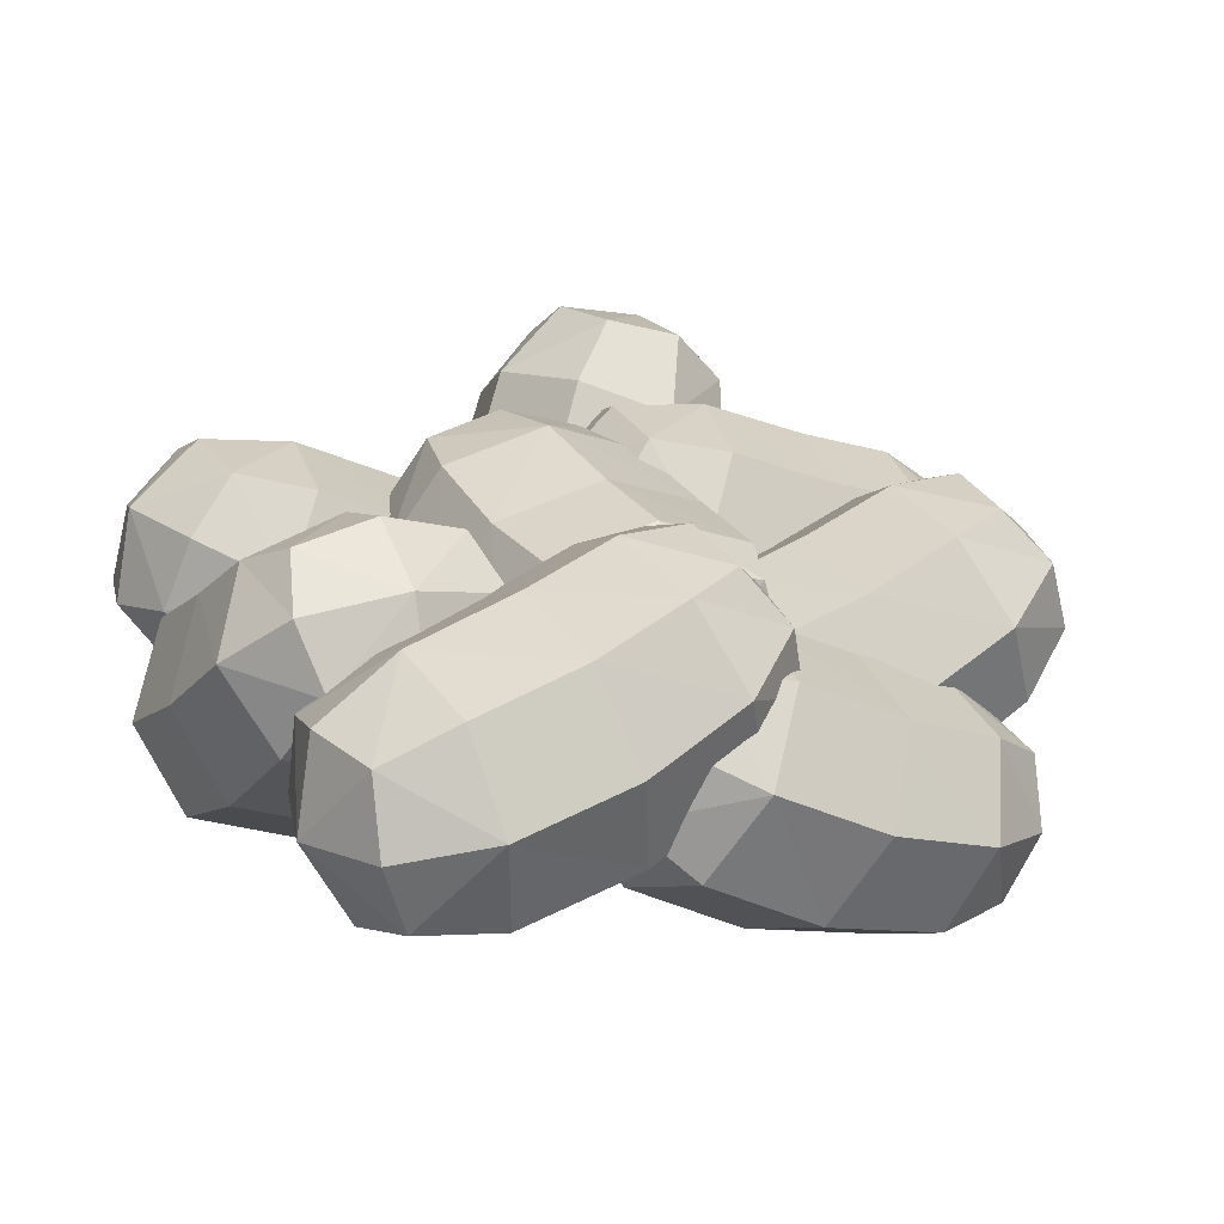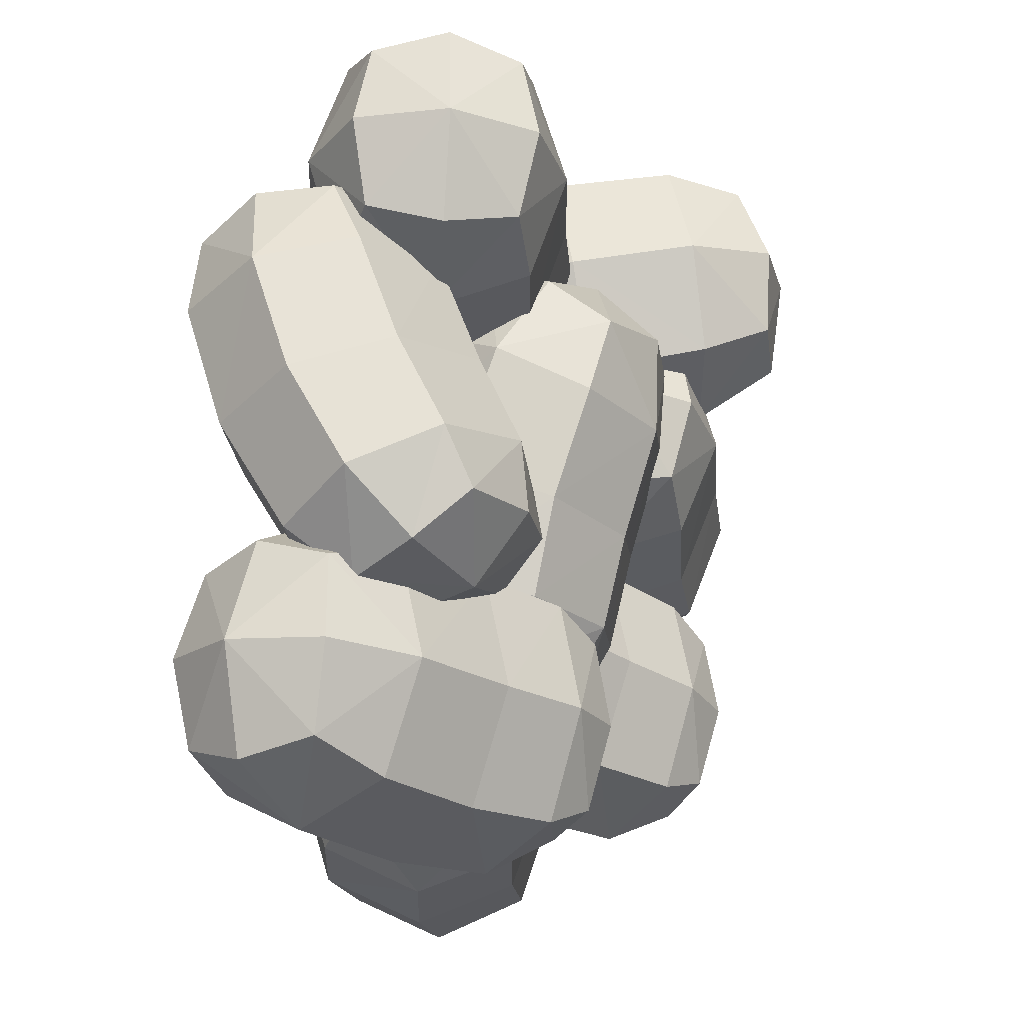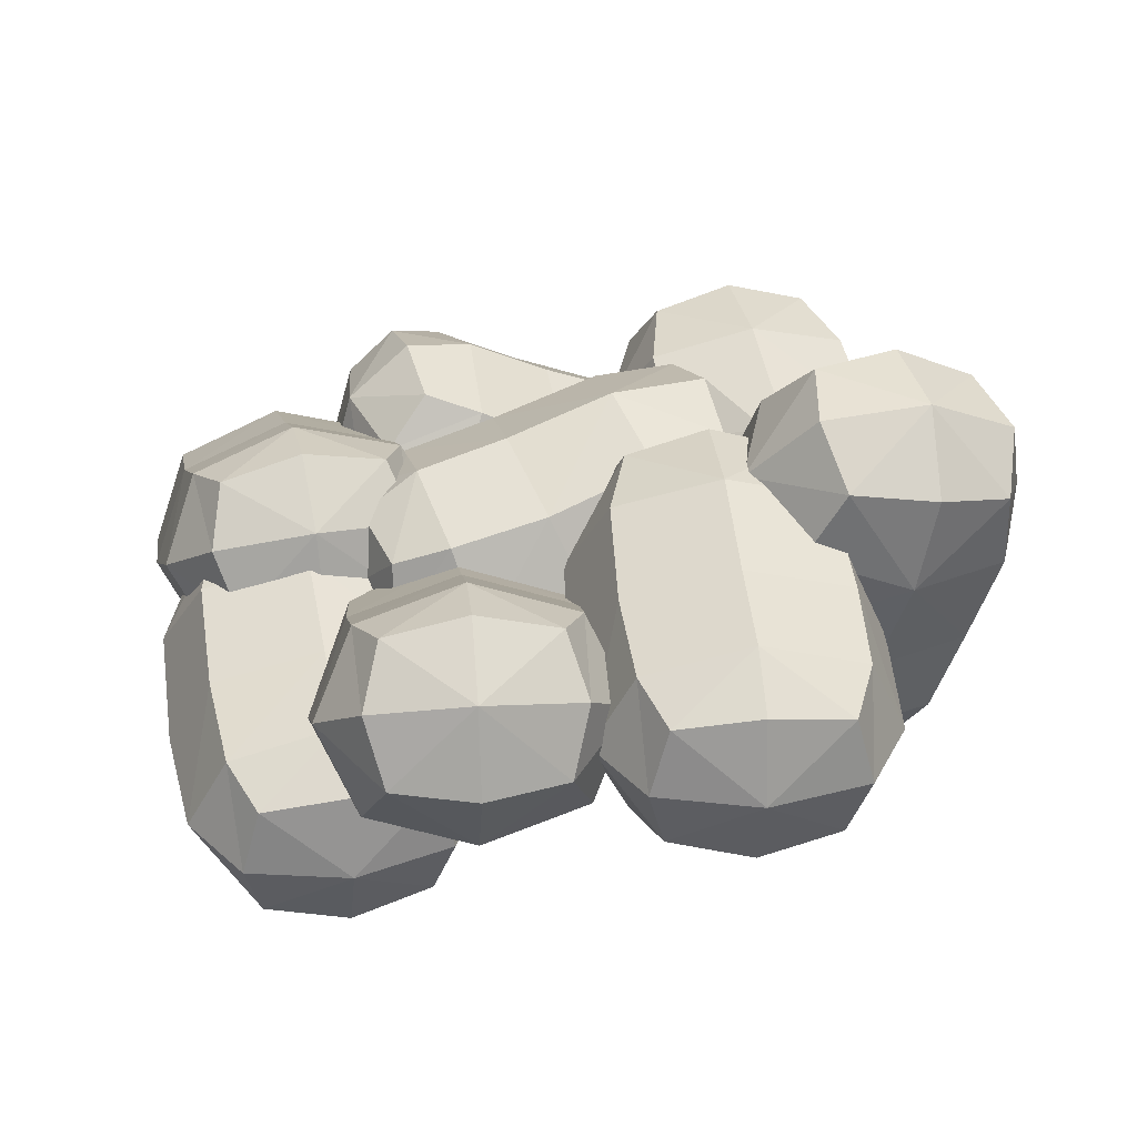
<metadata>
{"format":"obj","ext":"obj","renderer":"f3d","projection":"perspective","resolution":1024,"background":"white","views":[{"elev":12.3,"azim":150.0,"up":"+Y"},{"elev":-17.6,"azim":112.3,"up":"+Z"},{"elev":30.1,"azim":-105.7,"up":"+Y"}]}
</metadata>
<code>
o Cube.009_Cube.010
v -0.06918 0.8249 0.5695
v -0.3159 0.715 0.5524
v -0.05196 0.5502 0.4818
v -0.2433 0.5121 0.4766
v -0.07153 0.8788 0.2571
v -0.3183 0.7689 0.24
v -0.05372 0.5906 0.2475
v -0.245 0.5525 0.2423
v -0.2171 1.078 0.5741
v -0.4001 0.9811 0.5587
v -0.2189 1.119 0.3398
v -0.4019 1.022 0.3244
v -0.03682 0.6528 0.5327
v -0.1921 0.7599 0.6195
v -0.2778 0.5813 0.5222
v -0.1462 0.509 0.5018
v -0.03021 0.5538 0.3616
v -0.2643 0.5134 0.3564
v -0.1483 0.5583 0.2162
v -0.03907 0.7043 0.2336
v -0.28 0.6329 0.2231
v -0.1953 0.834 0.19
v -0.02409 0.8725 0.4165
v -0.3634 0.7213 0.393
v -0.3189 1.044 0.5954
v -0.3211 1.093 0.3098
v -0.2085 1.128 0.462
v -0.4316 1.009 0.4432
v -0.3748 0.8676 0.5723
v -0.377 0.9192 0.2733
v -0.1431 1.041 0.2925
v -0.1409 0.9892 0.5915
v -0.1567 0.6056 0.5833
v -0.1446 0.4965 0.3525
v -0.1598 0.6766 0.1719
v -0.4209 0.8723 0.4195
v 0.007574 0.6896 0.3847
v -0.3241 0.5925 0.3705
v -0.3421 1.108 0.4595
v -0.2615 0.9915 0.227
v -0.2585 0.9205 0.6384
v -0.09908 1.04 0.4459
v -0.1585 0.6595 0.08247
v -0.1585 0.9109 -0.0181
v -0.1189 0.6543 -0.2037
v -0.1189 0.8471 -0.2339
v 0.1585 0.6595 0.08247
v 0.1585 0.9109 -0.0181
v 0.1189 0.6543 -0.2037
v 0.1189 0.8471 -0.2339
v -0.1189 0.7963 0.3391
v -0.1189 0.9834 0.2486
v 0.1189 0.7963 0.3391
v 0.1189 0.9834 0.2486
v -0.1517 0.6347 -0.09471
v -0.218 0.7852 0.03218
v -0.1517 0.8785 -0.1565
v -0.1449 0.7502 -0.2368
v 0 0.6324 -0.2215
v 0 0.868 -0.2521
v 0.1449 0.7502 -0.2368
v 0.1517 0.6347 -0.09471
v 0.1517 0.8785 -0.1565
v 0.218 0.7852 0.03218
v 0 0.6124 0.1013
v 0 0.958 -0.03696
v -0.1449 0.8995 0.3133
v 0.1449 0.8995 0.3133
v -0 0.7855 0.3685
v 0 1.014 0.2582
v -0.1517 0.963 0.138
v 0.1517 0.963 0.138
v 0.1517 0.724 0.251
v -0.1517 0.724 0.251
v -0.2088 0.7566 -0.1274
v 0 0.7493 -0.2746
v 0.2088 0.7566 -0.1274
v -0 1.009 0.1187
v -0 0.5888 -0.08553
v 0 0.9244 -0.1692
v -0 0.9199 0.3541
v 0.2088 0.8445 0.1965
v -0.2088 0.8445 0.1965
v 0 0.6801 0.2742
v 0.1971 0.5767 0.01789
v 0.1971 0.8336 0.1031
v 0.2368 0.7572 -0.2042
v 0.2368 0.924 -0.1029
v 0.5142 0.5767 0.01789
v 0.5142 0.8336 0.1031
v 0.4745 0.7572 -0.2042
v 0.4745 0.924 -0.1029
v 0.2368 0.5156 0.3023
v 0.2368 0.717 0.3537
v 0.4745 0.5156 0.3023
v 0.4745 0.717 0.3537
v 0.2039 0.6719 -0.1335
v 0.1377 0.7051 0.0605
v 0.2039 0.8981 -0.02353
v 0.2107 0.8518 -0.1676
v 0.3556 0.7519 -0.2319
v 0.3556 0.9517 -0.1033
v 0.5006 0.8518 -0.1676
v 0.5074 0.6719 -0.1335
v 0.5074 0.8981 -0.02353
v 0.5736 0.7051 0.0605
v 0.3556 0.5285 0.001915
v 0.3556 0.8818 0.1191
v 0.2107 0.6112 0.3491
v 0.5006 0.6112 0.3491
v 0.3556 0.4885 0.3177
v 0.3556 0.7339 0.3805
v 0.2039 0.7727 0.2561
v 0.5074 0.7727 0.2561
v 0.5074 0.5172 0.1883
v 0.2039 0.5172 0.1883
v 0.1469 0.7862 -0.07991
v 0.3556 0.8755 -0.1971
v 0.5644 0.7862 -0.07991
v 0.3556 0.8203 0.2709
v 0.3556 0.6309 -0.1562
v 0.3556 0.9414 -0.003674
v 0.3556 0.6004 0.3934
v 0.5644 0.6445 0.2243
v 0.1469 0.6445 0.2243
v 0.3556 0.4687 0.1777
v -0.3573 0.5767 -0.02187
v -0.2734 0.8336 -0.007366
v -0.5694 0.7572 -0.09871
v -0.4696 0.924 -0.08148
v -0.3034 0.5767 -0.3343
v -0.2194 0.8336 -0.3198
v -0.529 0.7572 -0.333
v -0.4292 0.924 -0.3158
v -0.07037 0.5156 -0.01252
v -0.01966 0.717 -0.003766
v -0.0299 0.5156 -0.2468
v 0.0208 0.717 -0.2381
v -0.5054 0.6719 -0.05432
v -0.3255 0.7051 0.04396
v -0.397 0.8981 -0.0356
v -0.5378 0.8518 -0.06681
v -0.5765 0.7519 -0.2206
v -0.4498 0.9517 -0.1987
v -0.4885 0.8518 -0.3525
v -0.4537 0.6719 -0.3534
v -0.3453 0.8981 -0.3346
v -0.2513 0.7051 -0.3856
v -0.3461 0.5285 -0.1808
v -0.2306 0.8818 -0.1608
v -0.02865 0.6112 0.02112
v 0.02068 0.6112 -0.2645
v -0.0349 0.4885 -0.127
v 0.02692 0.7339 -0.1164
v -0.1215 0.7727 0.01197
v -0.06984 0.7727 -0.2871
v -0.1366 0.5172 -0.2986
v -0.1882 0.5172 0.000446
v -0.4623 0.7862 0.01103
v -0.5423 0.8755 -0.2147
v -0.3912 0.7862 -0.4005
v -0.08106 0.8203 -0.135
v -0.5019 0.6309 -0.2077
v -0.3516 0.9414 -0.1817
v 0.03965 0.6004 -0.1142
v -0.09146 0.6445 -0.3487
v -0.1625 0.6445 0.06279
v -0.1729 0.4687 -0.1509
v -0.3542 0.6595 0.3396
v -0.4533 0.9109 0.3225
v -0.6295 0.6543 0.2518
v -0.6592 0.8471 0.2467
v -0.3003 0.6595 0.02717
v -0.3994 0.9109 0.01005
v -0.589 0.6543 0.01752
v -0.6187 0.8471 0.01239
v -0.09454 0.7963 0.3442
v -0.1837 0.9834 0.3288
v -0.05408 0.7963 0.1099
v -0.1433 0.9834 0.0945
v -0.5277 0.6347 0.3027
v -0.4139 0.7852 0.3896
v -0.5886 0.8785 0.2922
v -0.6665 0.7502 0.2719
v -0.6268 0.6324 0.1316
v -0.6569 0.868 0.1264
v -0.6172 0.7502 -0.01378
v -0.476 0.6347 0.003705
v -0.5369 0.8785 -0.006813
v -0.3397 0.7852 -0.03997
v -0.3087 0.6124 0.1866
v -0.4449 0.958 0.163
v -0.1244 0.8995 0.3655
v -0.07509 0.8995 0.07983
v -0.04539 0.7855 0.232
v -0.1541 1.014 0.2133
v -0.2983 0.963 0.3423
v -0.2467 0.963 0.04331
v -0.1353 0.724 0.06254
v -0.187 0.724 0.3616
v -0.5696 0.7566 0.3534
v -0.6791 0.7493 0.1226
v -0.4985 0.7566 -0.05808
v -0.2915 1.009 0.1895
v -0.4928 0.5888 0.1548
v -0.5753 0.9244 0.1405
v -0.05957 0.9199 0.2296
v -0.1794 0.8445 -0.002971
v -0.2505 0.8445 0.4085
v -0.1383 0.6801 0.216
v 0.1742 0.5857 -0.1467
v 0.2494 0.8456 -0.1525
v -0.05257 0.7557 -0.2027
v 0.04213 0.9263 -0.2044
v 0.1886 0.5745 -0.4632
v 0.2638 0.8344 -0.469
v -0.04179 0.7473 -0.4401
v 0.05291 0.9179 -0.4418
v 0.4622 0.5347 -0.1715
v 0.5059 0.7378 -0.1767
v 0.473 0.5263 -0.4089
v 0.5167 0.7294 -0.4141
v 0.01973 0.6745 -0.1637
v 0.2091 0.7178 -0.09026
v 0.1209 0.9048 -0.1672
v -0.02088 0.8526 -0.1786
v -0.07465 0.7452 -0.3224
v 0.04604 0.9498 -0.3242
v -0.007736 0.8424 -0.468
v 0.03349 0.6638 -0.4666
v 0.1346 0.8941 -0.4702
v 0.2289 0.7024 -0.5255
v 0.1673 0.5313 -0.3039
v 0.2707 0.8888 -0.3118
v 0.5041 0.6329 -0.147
v 0.5173 0.6227 -0.4364
v 0.4841 0.504 -0.2885
v 0.5373 0.7516 -0.2949
v 0.4048 0.7907 -0.1503
v 0.4185 0.78 -0.4532
v 0.3607 0.5222 -0.4468
v 0.3469 0.5329 -0.1438
v 0.06629 0.7927 -0.1086
v -0.04469 0.8699 -0.3255
v 0.08522 0.778 -0.5255
v 0.4246 0.8334 -0.3029
v 0.005594 0.6273 -0.3146
v 0.1459 0.9434 -0.3194
v 0.5553 0.6188 -0.2894
v 0.3943 0.6487 -0.5069
v 0.3754 0.6634 -0.08997
v 0.345 0.4786 -0.2939
v -0.05694 0.4738 -0.1806
v -0.1729 0.7183 -0.1864
v -0.3395 0.4508 -0.2366
v -0.3816 0.6413 -0.2384
v -0.03876 0.4749 -0.4971
v -0.1547 0.7194 -0.5029
v -0.3258 0.4516 -0.474
v -0.368 0.6421 -0.4757
v 0.1925 0.6265 -0.2054
v 0.09056 0.8075 -0.2106
v 0.2061 0.6274 -0.4428
v 0.1042 0.8084 -0.448
v -0.2315 0.4379 -0.1976
v -0.1183 0.5958 -0.1242
v -0.3084 0.6774 -0.2011
v -0.38 0.5443 -0.2125
v -0.349 0.4282 -0.3563
v -0.3943 0.6615 -0.3581
v -0.3633 0.5454 -0.5019
v -0.2141 0.439 -0.5005
v -0.291 0.6785 -0.5041
v -0.09334 0.5974 -0.5594
v -0.0261 0.4285 -0.3378
v -0.1856 0.7647 -0.3457
v 0.1588 0.7278 -0.1809
v 0.1754 0.7289 -0.4703
v 0.2292 0.618 -0.3224
v 0.105 0.8387 -0.3288
v -0.02024 0.7801 -0.1842
v -0.002835 0.7812 -0.4872
v 0.1248 0.5498 -0.4807
v 0.1074 0.5487 -0.1777
v -0.275 0.5573 -0.1425
v -0.4092 0.5415 -0.3594
v -0.2511 0.5588 -0.5594
v -0.03368 0.8253 -0.3368
v -0.2108 0.3932 -0.3485
v -0.3153 0.7229 -0.3533
v 0.2065 0.7512 -0.3233
v 0.06608 0.6668 -0.5408
v 0.04214 0.6653 -0.1239
v 0.1419 0.5068 -0.3279
v 0.2194 0.6141 0.5744
v 0.1034 0.8587 0.5686
v -0.06315 0.5911 0.5184
v -0.1053 0.7816 0.5167
v 0.2375 0.6153 0.2579
v 0.1216 0.8598 0.2521
v -0.04951 0.592 0.281
v -0.09168 0.7825 0.2793
v 0.4688 0.7669 0.5496
v 0.3669 0.9479 0.5444
v 0.4824 0.7677 0.3122
v 0.3805 0.9487 0.307
v 0.04478 0.5783 0.5575
v 0.158 0.7362 0.6309
v -0.03212 0.8178 0.5539
v -0.1037 0.6847 0.5425
v -0.0727 0.5686 0.3987
v -0.118 0.8018 0.3969
v -0.08703 0.6857 0.2531
v 0.06218 0.5794 0.2545
v -0.01472 0.8188 0.251
v 0.183 0.7378 0.1957
v 0.2502 0.5689 0.4172
v 0.09072 0.9051 0.4093
v 0.4351 0.8682 0.5741
v 0.4517 0.8692 0.2847
v 0.5055 0.7584 0.4326
v 0.3813 0.979 0.4263
v 0.2561 0.9205 0.5708
v 0.2735 0.9216 0.2679
v 0.4011 0.6902 0.2744
v 0.3837 0.6891 0.5773
v 0.00129 0.6977 0.6125
v -0.1329 0.6819 0.3956
v 0.02524 0.6992 0.1957
v 0.2426 0.9656 0.4182
v 0.0655 0.5335 0.4065
v -0.03897 0.8633 0.4017
v 0.4828 0.8916 0.4318
v 0.3424 0.8072 0.2143
v 0.3184 0.8057 0.6312
v 0.4182 0.6472 0.4272
f 14 13 1
f 2 33 14
f 15 16 33
f 33 3 13
f 3 34 17
f 4 34 16
f 34 8 19
f 34 7 17
f 7 35 20
f 19 21 35
f 35 6 22
f 20 22 5
f 6 36 30
f 2 36 24
f 36 10 28
f 36 12 30
f 3 37 13
f 7 37 17
f 37 5 23
f 37 1 13
f 8 38 21
f 4 38 18
f 15 24 38
f 21 24 6
f 11 39 27
f 12 39 26
f 39 10 25
f 39 9 27
f 5 40 31
f 22 30 40
f 40 12 26
f 40 11 31
f 14 29 2
f 1 41 14
f 41 9 25
f 41 10 29
f 23 32 1
f 23 31 42
f 42 11 27
f 42 9 32
f 14 33 13
f 2 15 33
f 15 4 16
f 33 16 3
f 3 16 34
f 4 18 34
f 34 18 8
f 34 19 7
f 7 19 35
f 19 8 21
f 35 21 6
f 20 35 22
f 6 24 36
f 2 29 36
f 36 29 10
f 36 28 12
f 3 17 37
f 7 20 37
f 37 20 5
f 37 23 1
f 8 18 38
f 4 15 38
f 15 2 24
f 21 38 24
f 11 26 39
f 12 28 39
f 39 28 10
f 39 25 9
f 5 22 40
f 22 6 30
f 40 30 12
f 40 26 11
f 14 41 29
f 1 32 41
f 41 32 9
f 41 25 10
f 23 42 32
f 23 5 31
f 42 31 11
f 42 27 9
f 56 55 43
f 44 75 56
f 57 58 75
f 75 45 55
f 45 76 59
f 46 76 58
f 76 50 61
f 76 49 59
f 49 77 62
f 61 63 77
f 77 48 64
f 62 64 47
f 48 78 72
f 44 78 66
f 78 52 70
f 78 54 72
f 45 79 55
f 49 79 59
f 79 47 65
f 79 43 55
f 50 80 63
f 46 80 60
f 57 66 80
f 63 66 48
f 53 81 69
f 54 81 68
f 81 52 67
f 81 51 69
f 47 82 73
f 64 72 82
f 82 54 68
f 82 53 73
f 56 71 44
f 43 83 56
f 83 51 67
f 83 52 71
f 65 74 43
f 65 73 84
f 84 53 69
f 84 51 74
f 56 75 55
f 44 57 75
f 57 46 58
f 75 58 45
f 45 58 76
f 46 60 76
f 76 60 50
f 76 61 49
f 49 61 77
f 61 50 63
f 77 63 48
f 62 77 64
f 48 66 78
f 44 71 78
f 78 71 52
f 78 70 54
f 45 59 79
f 49 62 79
f 79 62 47
f 79 65 43
f 50 60 80
f 46 57 80
f 57 44 66
f 63 80 66
f 53 68 81
f 54 70 81
f 81 70 52
f 81 67 51
f 47 64 82
f 64 48 72
f 82 72 54
f 82 68 53
f 56 83 71
f 43 74 83
f 83 74 51
f 83 67 52
f 65 84 74
f 65 47 73
f 84 73 53
f 84 69 51
f 98 97 85
f 86 117 98
f 99 100 117
f 117 87 97
f 87 118 101
f 88 118 100
f 118 92 103
f 118 91 101
f 91 119 104
f 103 105 119
f 119 90 106
f 104 106 89
f 90 120 114
f 86 120 108
f 120 94 112
f 120 96 114
f 87 121 97
f 91 121 101
f 121 89 107
f 121 85 97
f 92 122 105
f 88 122 102
f 99 108 122
f 105 108 90
f 95 123 111
f 96 123 110
f 123 94 109
f 123 93 111
f 89 124 115
f 106 114 124
f 124 96 110
f 124 95 115
f 98 113 86
f 85 125 98
f 125 93 109
f 125 94 113
f 107 116 85
f 107 115 126
f 126 95 111
f 126 93 116
f 98 117 97
f 86 99 117
f 99 88 100
f 117 100 87
f 87 100 118
f 88 102 118
f 118 102 92
f 118 103 91
f 91 103 119
f 103 92 105
f 119 105 90
f 104 119 106
f 90 108 120
f 86 113 120
f 120 113 94
f 120 112 96
f 87 101 121
f 91 104 121
f 121 104 89
f 121 107 85
f 92 102 122
f 88 99 122
f 99 86 108
f 105 122 108
f 95 110 123
f 96 112 123
f 123 112 94
f 123 109 93
f 89 106 124
f 106 90 114
f 124 114 96
f 124 110 95
f 98 125 113
f 85 116 125
f 125 116 93
f 125 109 94
f 107 126 116
f 107 89 115
f 126 115 95
f 126 111 93
f 140 139 127
f 128 159 140
f 141 142 159
f 159 129 139
f 129 160 143
f 130 160 142
f 160 134 145
f 160 133 143
f 133 161 146
f 145 147 161
f 161 132 148
f 146 148 131
f 132 162 156
f 128 162 150
f 162 136 154
f 162 138 156
f 129 163 139
f 133 163 143
f 163 131 149
f 163 127 139
f 134 164 147
f 130 164 144
f 141 150 164
f 147 150 132
f 137 165 153
f 138 165 152
f 165 136 151
f 165 135 153
f 131 166 157
f 148 156 166
f 166 138 152
f 166 137 157
f 140 155 128
f 127 167 140
f 167 135 151
f 167 136 155
f 149 158 127
f 149 157 168
f 168 137 153
f 168 135 158
f 140 159 139
f 128 141 159
f 141 130 142
f 159 142 129
f 129 142 160
f 130 144 160
f 160 144 134
f 160 145 133
f 133 145 161
f 145 134 147
f 161 147 132
f 146 161 148
f 132 150 162
f 128 155 162
f 162 155 136
f 162 154 138
f 129 143 163
f 133 146 163
f 163 146 131
f 163 149 127
f 134 144 164
f 130 141 164
f 141 128 150
f 147 164 150
f 137 152 165
f 138 154 165
f 165 154 136
f 165 151 135
f 131 148 166
f 148 132 156
f 166 156 138
f 166 152 137
f 140 167 155
f 127 158 167
f 167 158 135
f 167 151 136
f 149 168 158
f 149 131 157
f 168 157 137
f 168 153 135
f 182 181 169
f 170 201 182
f 183 184 201
f 201 171 181
f 171 202 185
f 172 202 184
f 202 176 187
f 202 175 185
f 175 203 188
f 187 189 203
f 203 174 190
f 188 190 173
f 174 204 198
f 170 204 192
f 204 178 196
f 204 180 198
f 171 205 181
f 175 205 185
f 205 173 191
f 205 169 181
f 176 206 189
f 172 206 186
f 183 192 206
f 189 192 174
f 179 207 195
f 180 207 194
f 207 178 193
f 207 177 195
f 173 208 199
f 190 198 208
f 208 180 194
f 208 179 199
f 182 197 170
f 169 209 182
f 209 177 193
f 209 178 197
f 191 200 169
f 191 199 210
f 210 179 195
f 210 177 200
f 182 201 181
f 170 183 201
f 183 172 184
f 201 184 171
f 171 184 202
f 172 186 202
f 202 186 176
f 202 187 175
f 175 187 203
f 187 176 189
f 203 189 174
f 188 203 190
f 174 192 204
f 170 197 204
f 204 197 178
f 204 196 180
f 171 185 205
f 175 188 205
f 205 188 173
f 205 191 169
f 176 186 206
f 172 183 206
f 183 170 192
f 189 206 192
f 179 194 207
f 180 196 207
f 207 196 178
f 207 193 177
f 173 190 208
f 190 174 198
f 208 198 180
f 208 194 179
f 182 209 197
f 169 200 209
f 209 200 177
f 209 193 178
f 191 210 200
f 191 173 199
f 210 199 179
f 210 195 177
f 224 223 211
f 212 243 224
f 225 226 243
f 243 213 223
f 213 244 227
f 214 244 226
f 244 218 229
f 244 217 227
f 217 245 230
f 229 231 245
f 245 216 232
f 230 232 215
f 216 246 240
f 212 246 234
f 246 220 238
f 246 222 240
f 213 247 223
f 217 247 227
f 247 215 233
f 247 211 223
f 218 248 231
f 214 248 228
f 225 234 248
f 231 234 216
f 221 249 237
f 222 249 236
f 249 220 235
f 249 219 237
f 215 250 241
f 232 240 250
f 250 222 236
f 250 221 241
f 224 239 212
f 211 251 224
f 251 219 235
f 251 220 239
f 233 242 211
f 233 241 252
f 252 221 237
f 252 219 242
f 224 243 223
f 212 225 243
f 225 214 226
f 243 226 213
f 213 226 244
f 214 228 244
f 244 228 218
f 244 229 217
f 217 229 245
f 229 218 231
f 245 231 216
f 230 245 232
f 216 234 246
f 212 239 246
f 246 239 220
f 246 238 222
f 213 227 247
f 217 230 247
f 247 230 215
f 247 233 211
f 218 228 248
f 214 225 248
f 225 212 234
f 231 248 234
f 221 236 249
f 222 238 249
f 249 238 220
f 249 235 219
f 215 232 250
f 232 216 240
f 250 240 222
f 250 236 221
f 224 251 239
f 211 242 251
f 251 242 219
f 251 235 220
f 233 252 242
f 233 215 241
f 252 241 221
f 252 237 219
f 266 265 253
f 254 285 266
f 267 268 285
f 285 255 265
f 255 286 269
f 256 286 268
f 286 260 271
f 286 259 269
f 259 287 272
f 271 273 287
f 287 258 274
f 272 274 257
f 258 288 282
f 254 288 276
f 288 262 280
f 288 264 282
f 255 289 265
f 259 289 269
f 289 257 275
f 289 253 265
f 260 290 273
f 256 290 270
f 267 276 290
f 273 276 258
f 263 291 279
f 264 291 278
f 291 262 277
f 291 261 279
f 257 292 283
f 274 282 292
f 292 264 278
f 292 263 283
f 266 281 254
f 253 293 266
f 293 261 277
f 293 262 281
f 275 284 253
f 275 283 294
f 294 263 279
f 294 261 284
f 266 285 265
f 254 267 285
f 267 256 268
f 285 268 255
f 255 268 286
f 256 270 286
f 286 270 260
f 286 271 259
f 259 271 287
f 271 260 273
f 287 273 258
f 272 287 274
f 258 276 288
f 254 281 288
f 288 281 262
f 288 280 264
f 255 269 289
f 259 272 289
f 289 272 257
f 289 275 253
f 260 270 290
f 256 267 290
f 267 254 276
f 273 290 276
f 263 278 291
f 264 280 291
f 291 280 262
f 291 277 261
f 257 274 292
f 274 258 282
f 292 282 264
f 292 278 263
f 266 293 281
f 253 284 293
f 293 284 261
f 293 277 262
f 275 294 284
f 275 257 283
f 294 283 263
f 294 279 261
f 308 307 295
f 296 327 308
f 309 310 327
f 327 297 307
f 297 328 311
f 298 328 310
f 328 302 313
f 328 301 311
f 301 329 314
f 313 315 329
f 329 300 316
f 314 316 299
f 300 330 324
f 296 330 318
f 330 304 322
f 330 306 324
f 297 331 307
f 301 331 311
f 331 299 317
f 331 295 307
f 302 332 315
f 298 332 312
f 309 318 332
f 315 318 300
f 305 333 321
f 306 333 320
f 333 304 319
f 333 303 321
f 299 334 325
f 316 324 334
f 334 306 320
f 334 305 325
f 308 323 296
f 295 335 308
f 335 303 319
f 335 304 323
f 317 326 295
f 317 325 336
f 336 305 321
f 336 303 326
f 308 327 307
f 296 309 327
f 309 298 310
f 327 310 297
f 297 310 328
f 298 312 328
f 328 312 302
f 328 313 301
f 301 313 329
f 313 302 315
f 329 315 300
f 314 329 316
f 300 318 330
f 296 323 330
f 330 323 304
f 330 322 306
f 297 311 331
f 301 314 331
f 331 314 299
f 331 317 295
f 302 312 332
f 298 309 332
f 309 296 318
f 315 332 318
f 305 320 333
f 306 322 333
f 333 322 304
f 333 319 303
f 299 316 334
f 316 300 324
f 334 324 306
f 334 320 305
f 308 335 323
f 295 326 335
f 335 326 303
f 335 319 304
f 317 336 326
f 317 299 325
f 336 325 305
f 336 321 303

</code>
